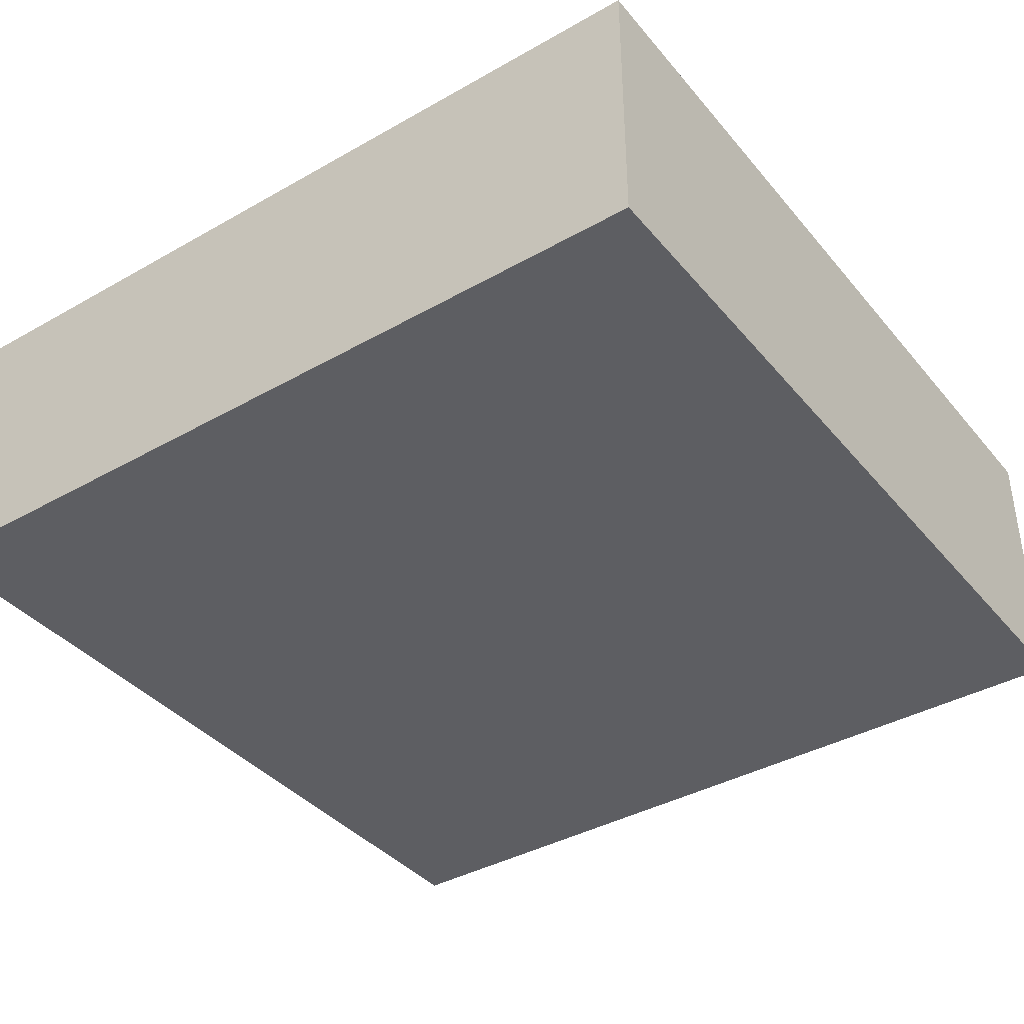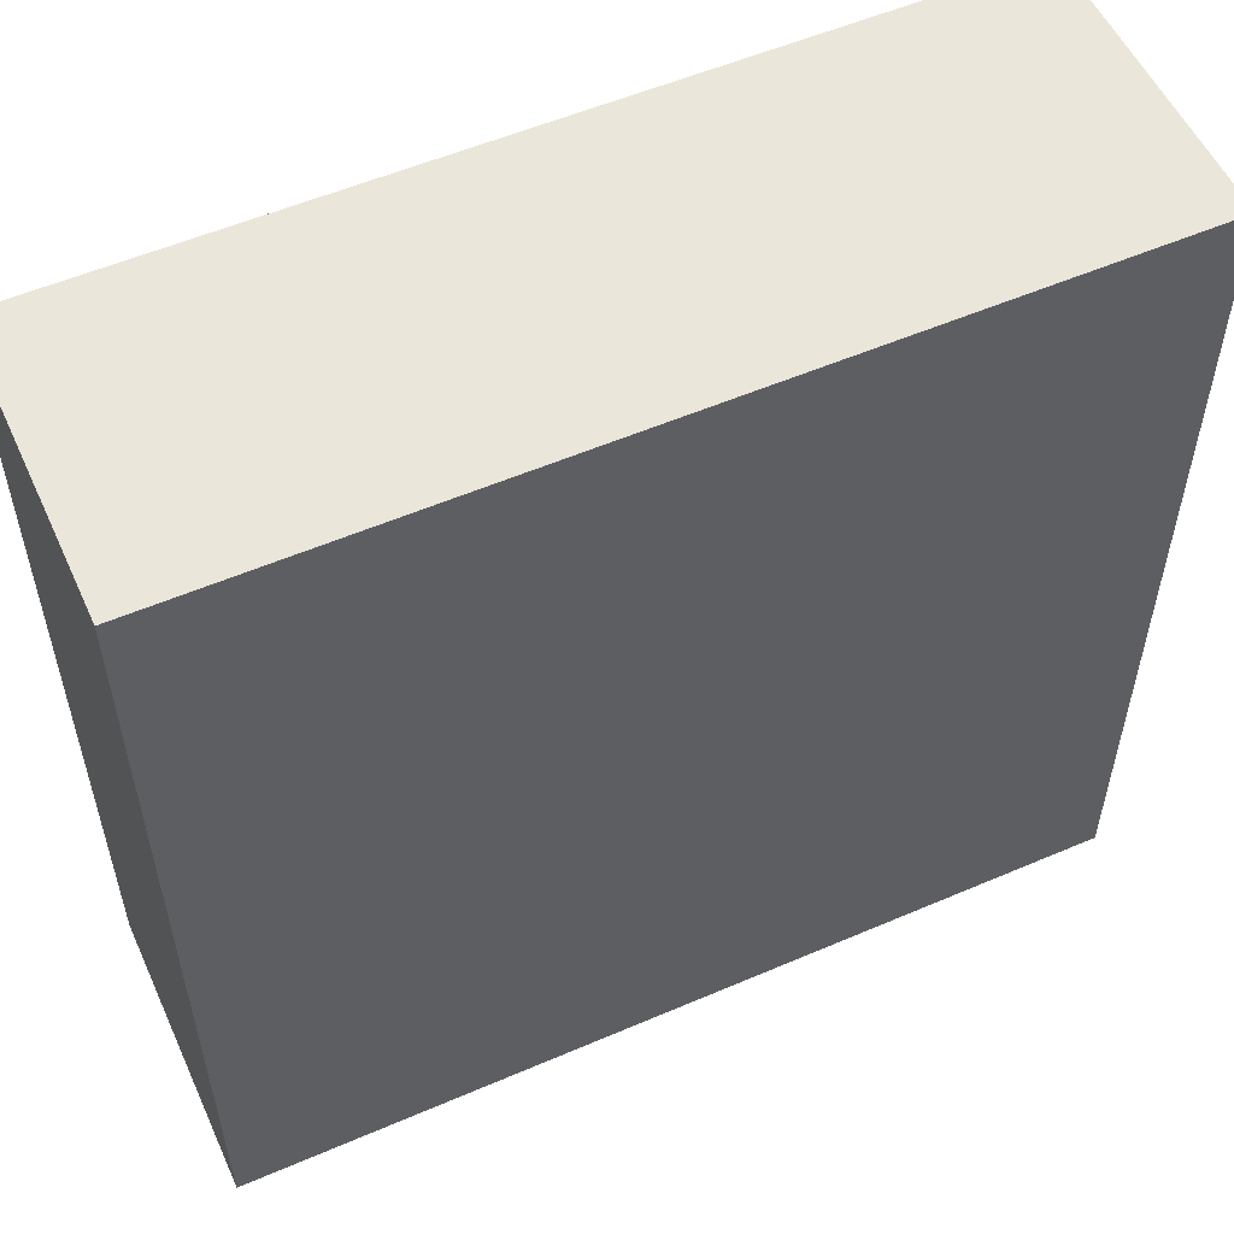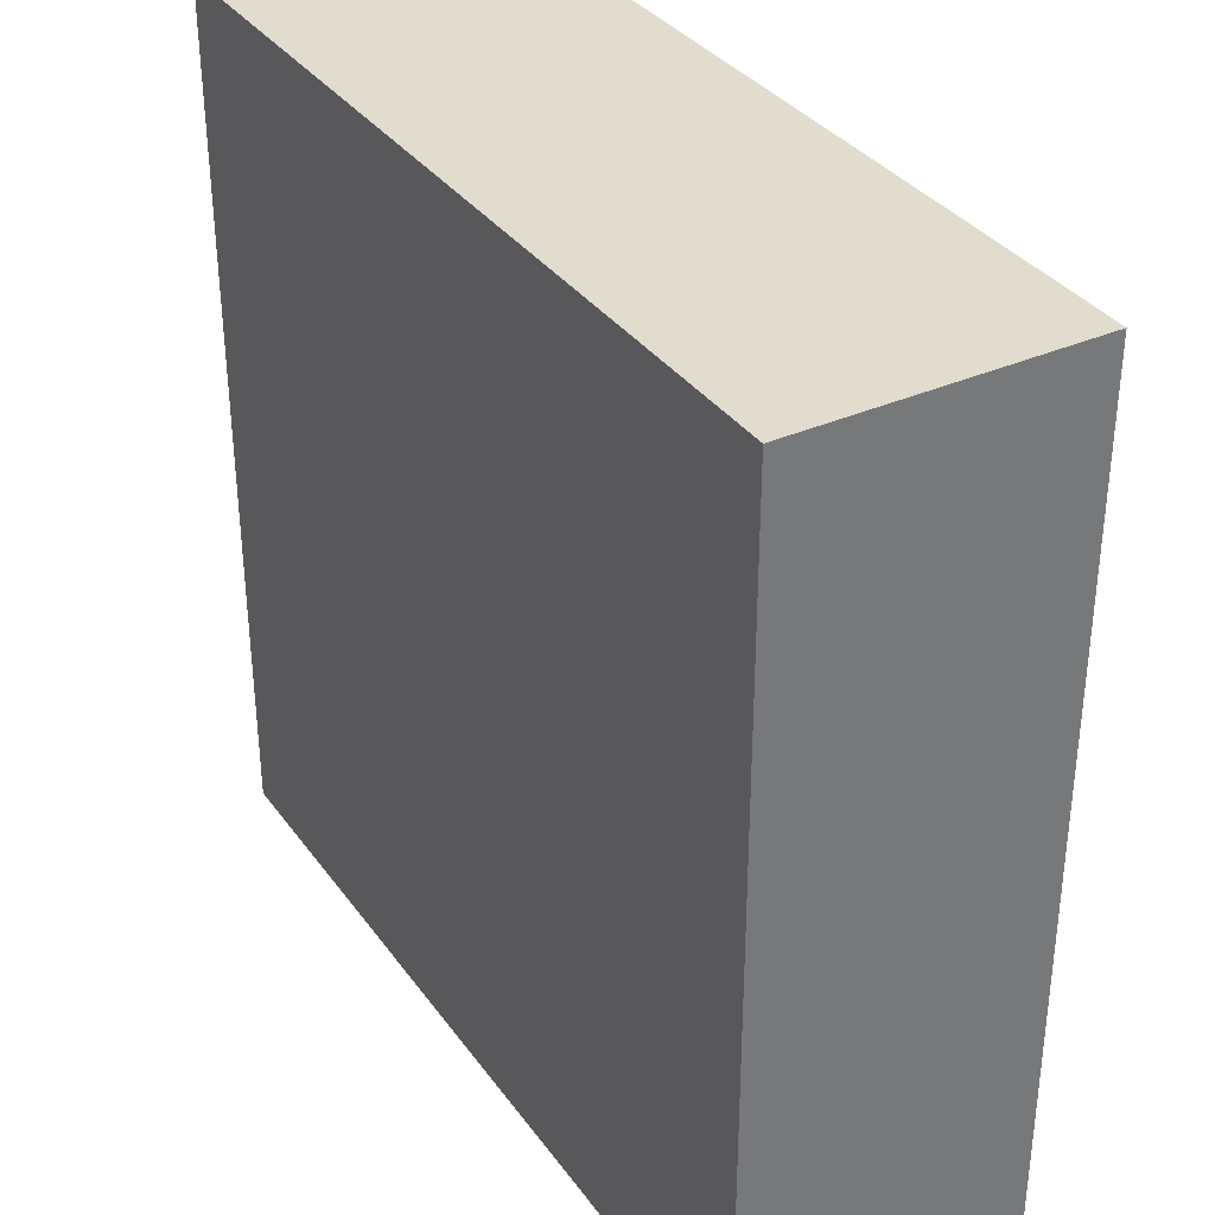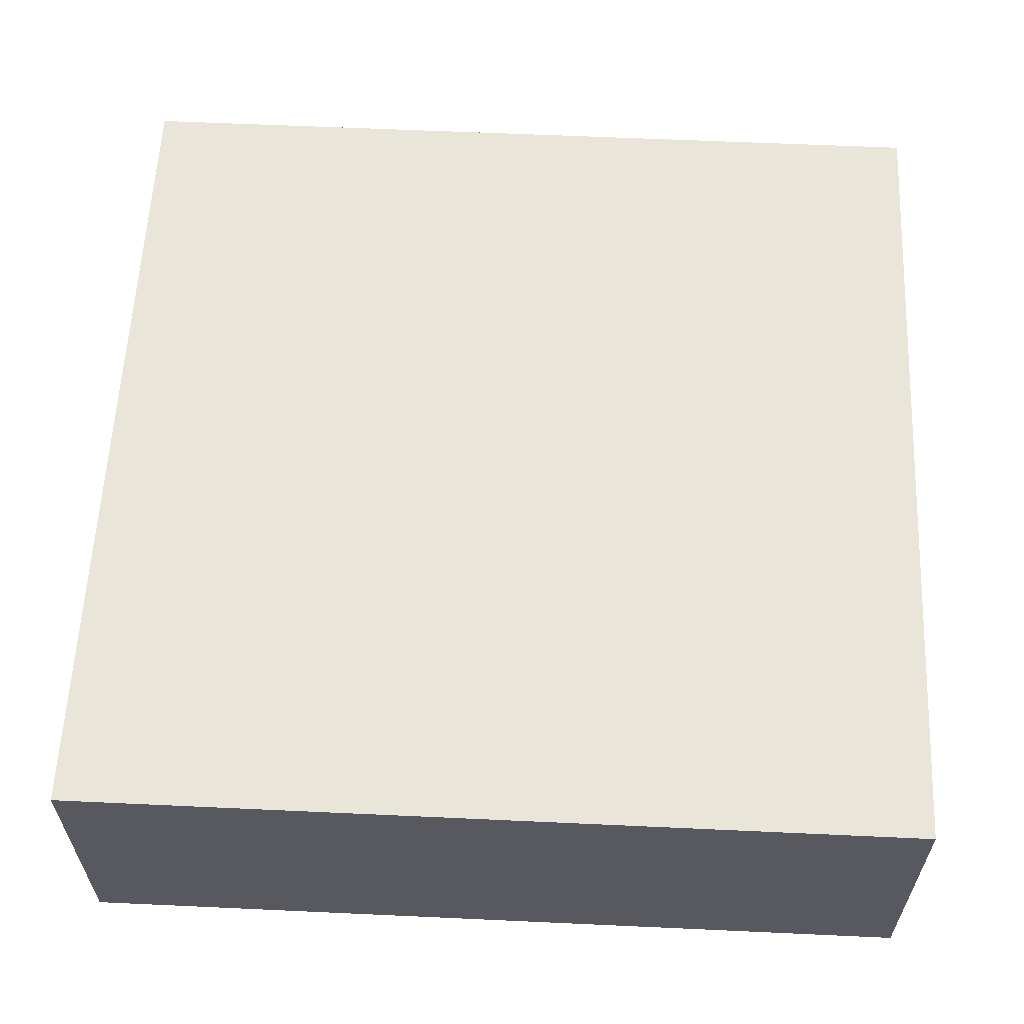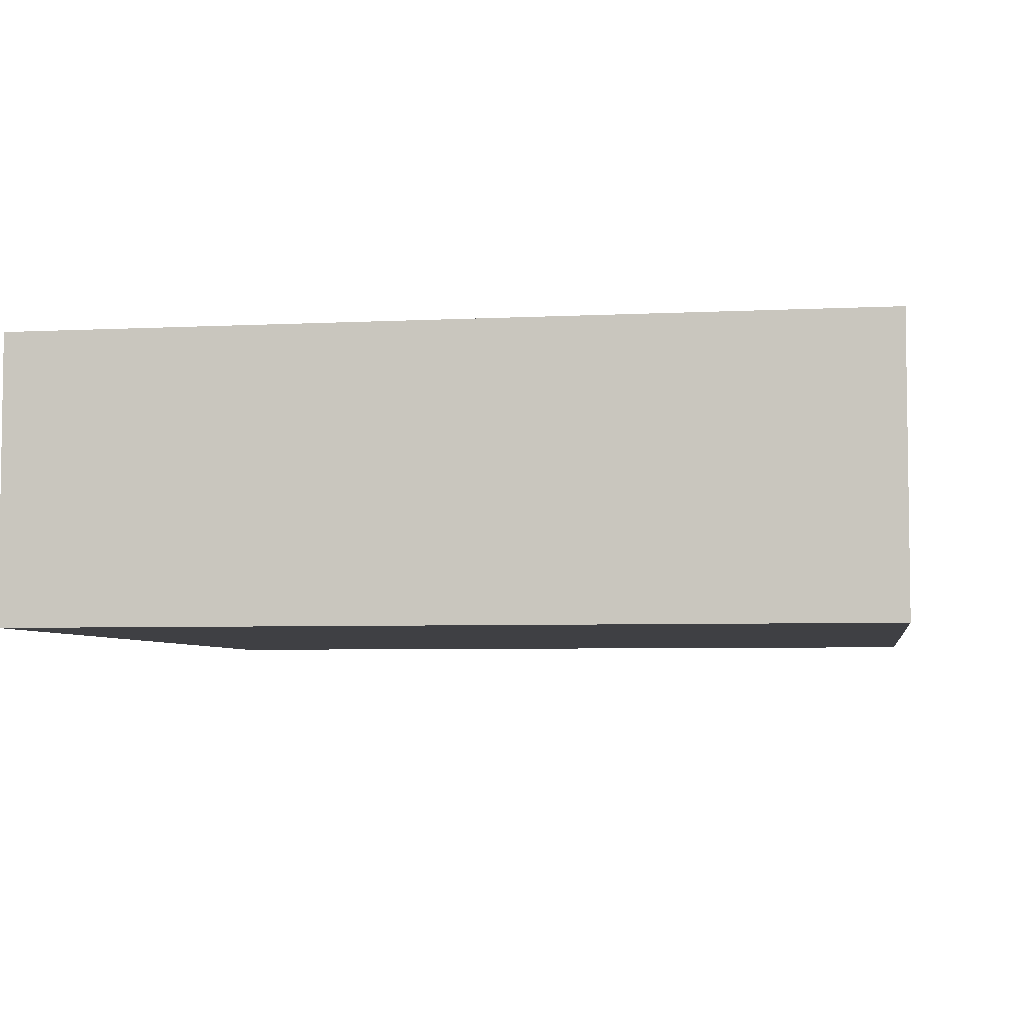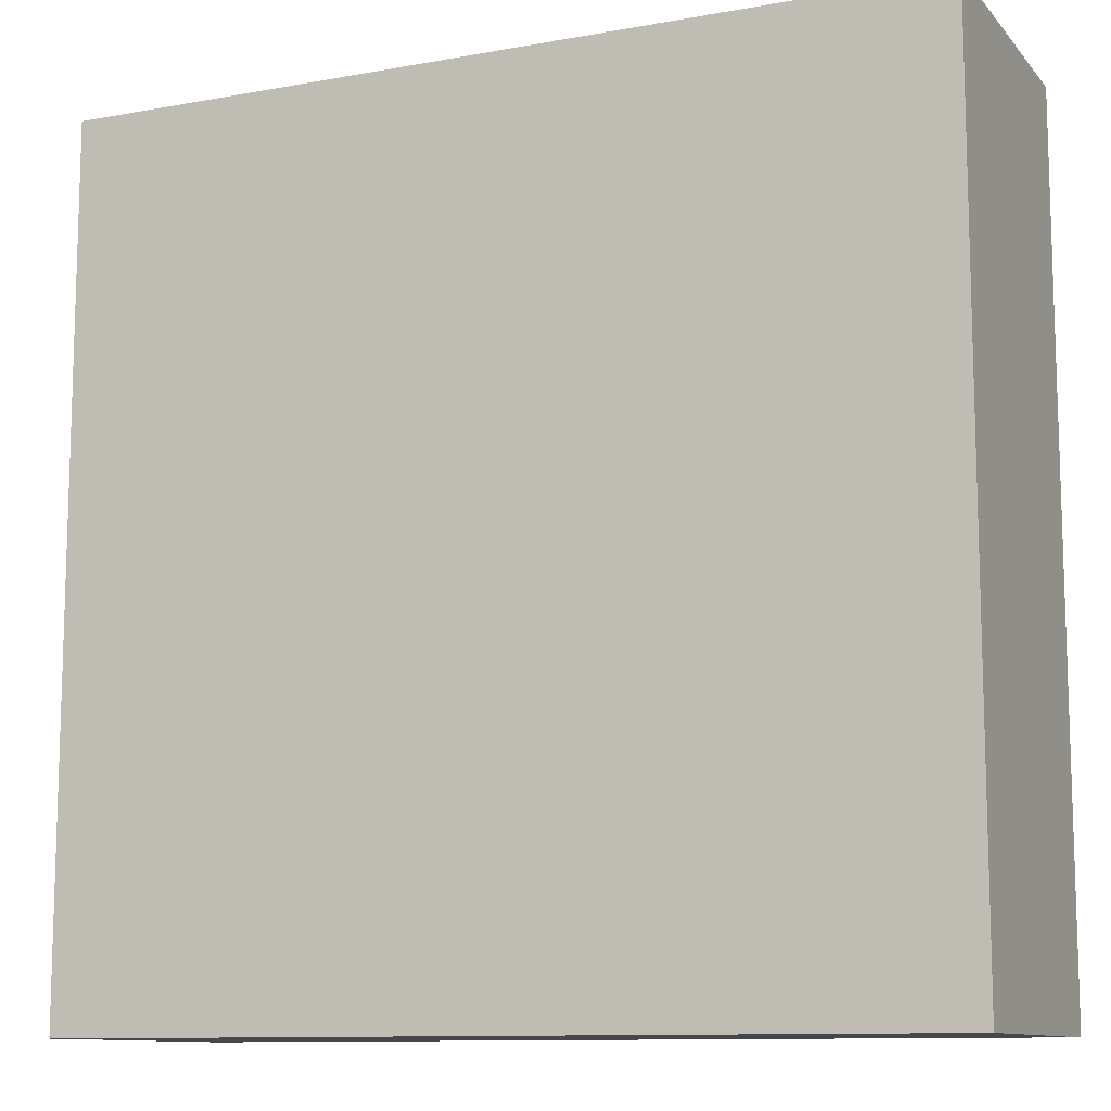
<metadata>
{"format":"obj","ext":"obj","renderer":"f3d","projection":"perspective","resolution":1024,"background":"white","views":[{"elev":-38.9,"azim":-144.6,"up":"+Z"},{"elev":55.0,"azim":-24.4,"up":"+Y"},{"elev":34.7,"azim":-120.7,"up":"+Y"},{"elev":59.7,"azim":-87.3,"up":"+Z"},{"elev":-5.1,"azim":9.1,"up":"+Z"},{"elev":-11.0,"azim":24.1,"up":"+Y"}]}
</metadata>
<code>
v -1.5 0 0.5
v -1.5 1 0.5
v -1.5 1 -0.5
v -1.5 0 -0.5
v -1.5 2 0.5
v -1.5 3 0.5
v -1.5 3 -0.5
v -1.5 2 -0.5
v 1.5 2 0.5
v 1.5 2 -0.5
v 1.5 3 -0.5
v 1.5 3 0.5
v 1.5 0 0.5
v 1.5 0 -0.5
v 1.5 1 -0.5
v 1.5 1 0.5
v -0.5 0 0.5
v -0.5 1 0.5
v -0.5 2 0.5
v -0.5 3 0.5
v 0.5 0 0.5
v 0.5 1 0.5
v 0.5 2 0.5
v 0.5 3 0.5
v -0.5 1 -0.5
v -0.5 0 -0.5
v -0.5 3 -0.5
v -0.5 2 -0.5
v 0.5 1 -0.5
v 0.5 0 -0.5
v 0.5 2 -0.5
v 0.5 3 -0.5
f 1 2 3 4
f 5 6 7 8
f 2 5 8 3
f 9 10 11 12
f 13 14 15 16
f 16 15 10 9
f 1 17 18 2
f 5 19 20 6
f 17 21 22 18
f 23 9 12 24
f 19 23 24 20
f 21 13 16 22
f 22 16 9 23
f 18 22 23 19
f 2 18 19 5
f 4 3 25 26
f 8 7 27 28
f 26 25 29 30
f 31 32 11 10
f 28 27 32 31
f 30 29 15 14
f 29 31 10 15
f 25 28 31 29
f 3 8 28 25
f 1 4 26 17
f 17 26 30 21
f 21 30 14 13
f 6 20 27 7
f 24 12 11 32
f 20 24 32 27

</code>
